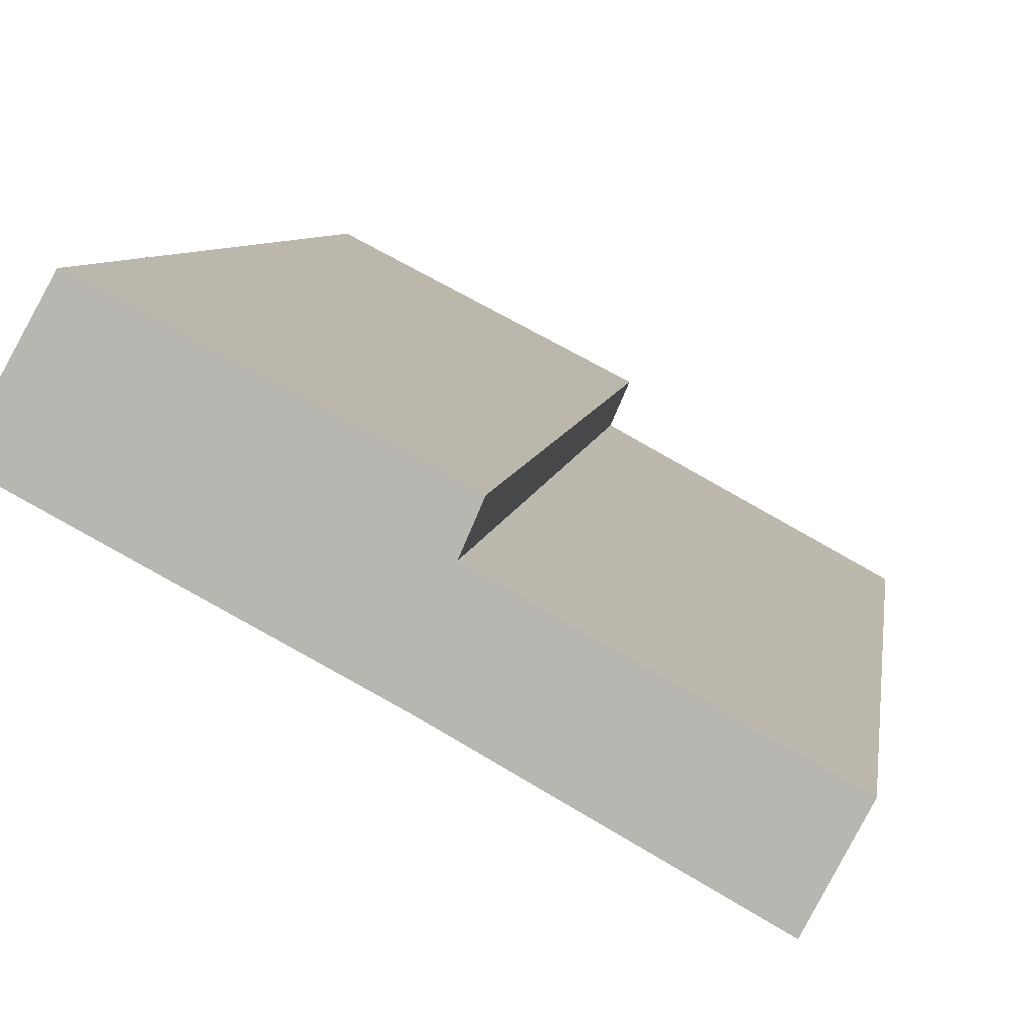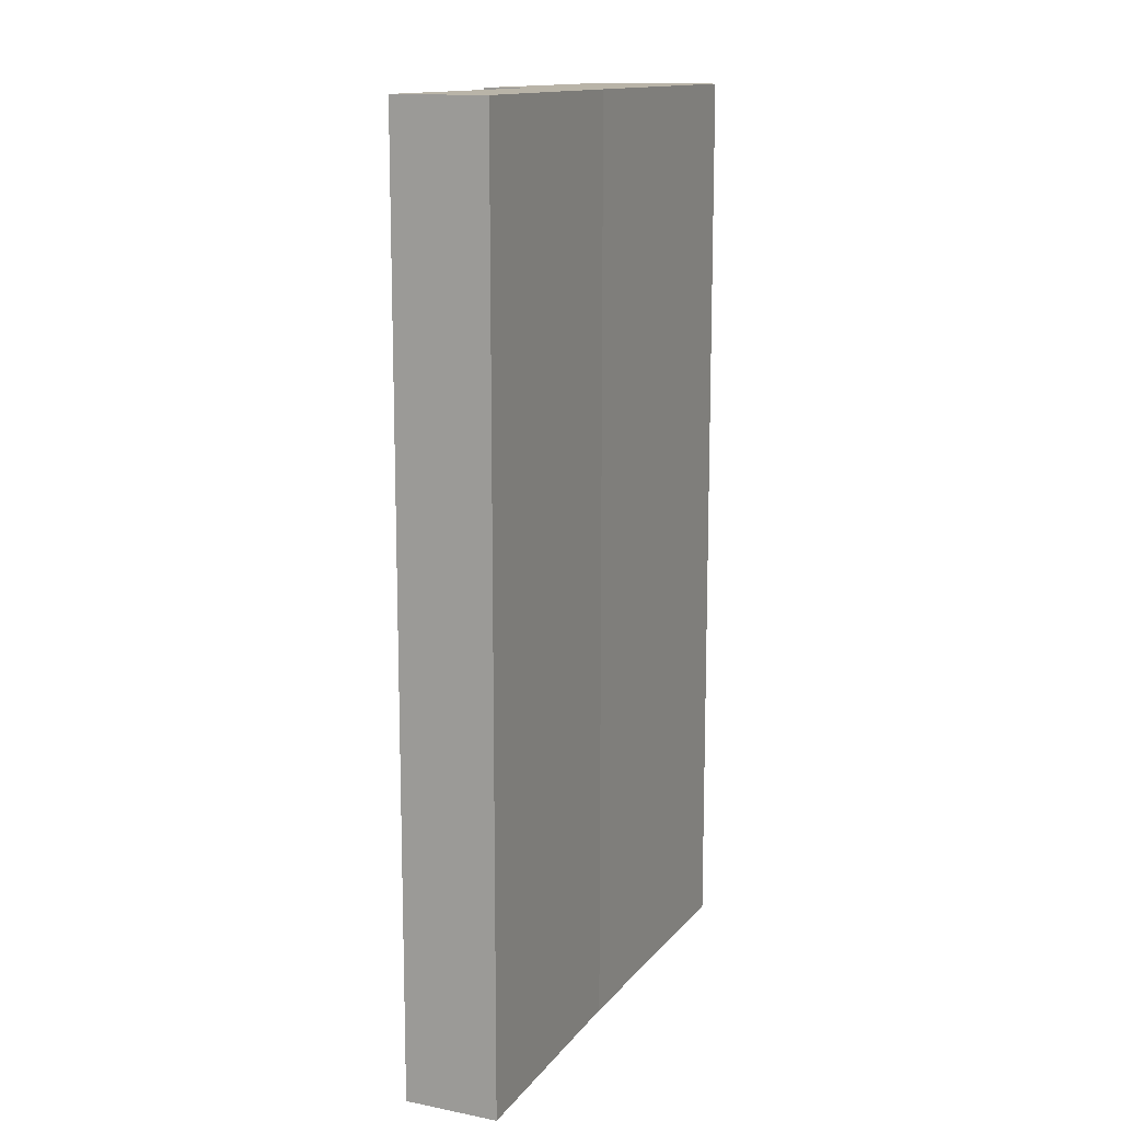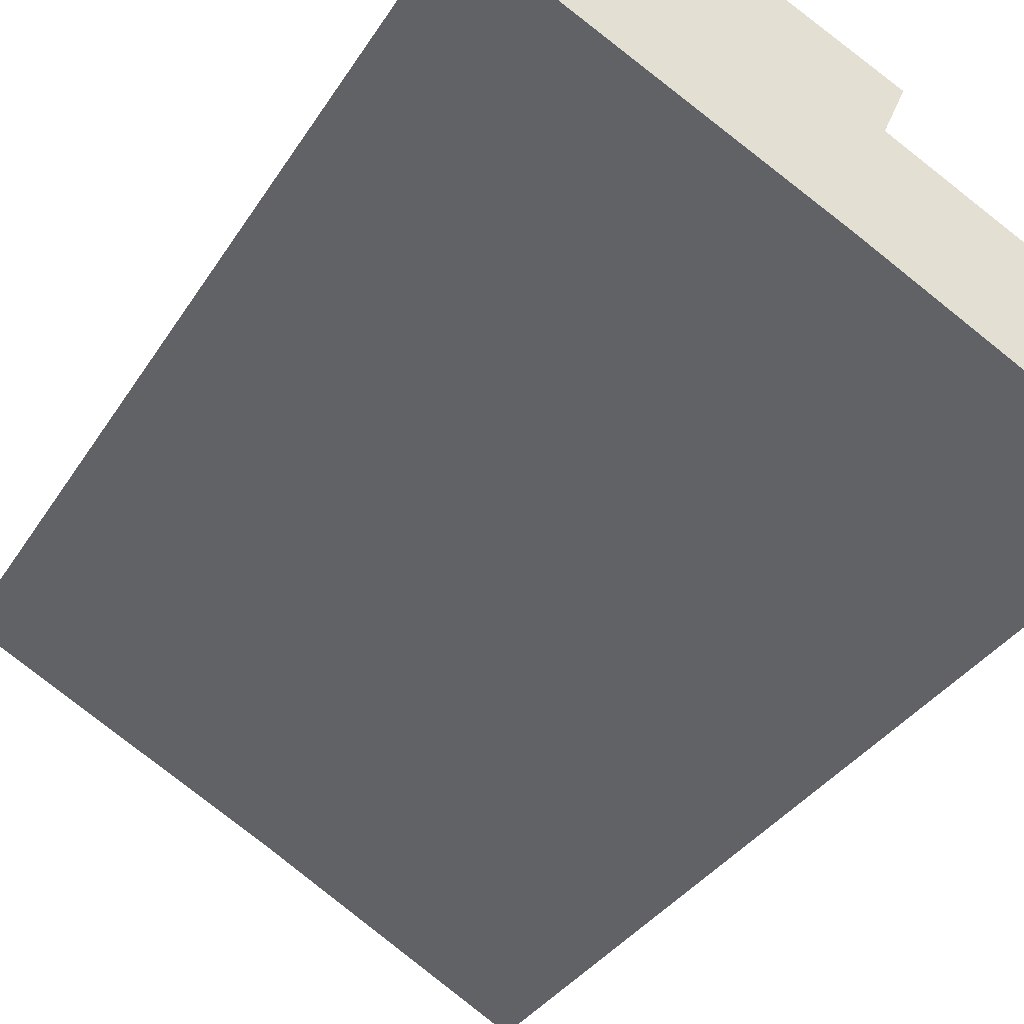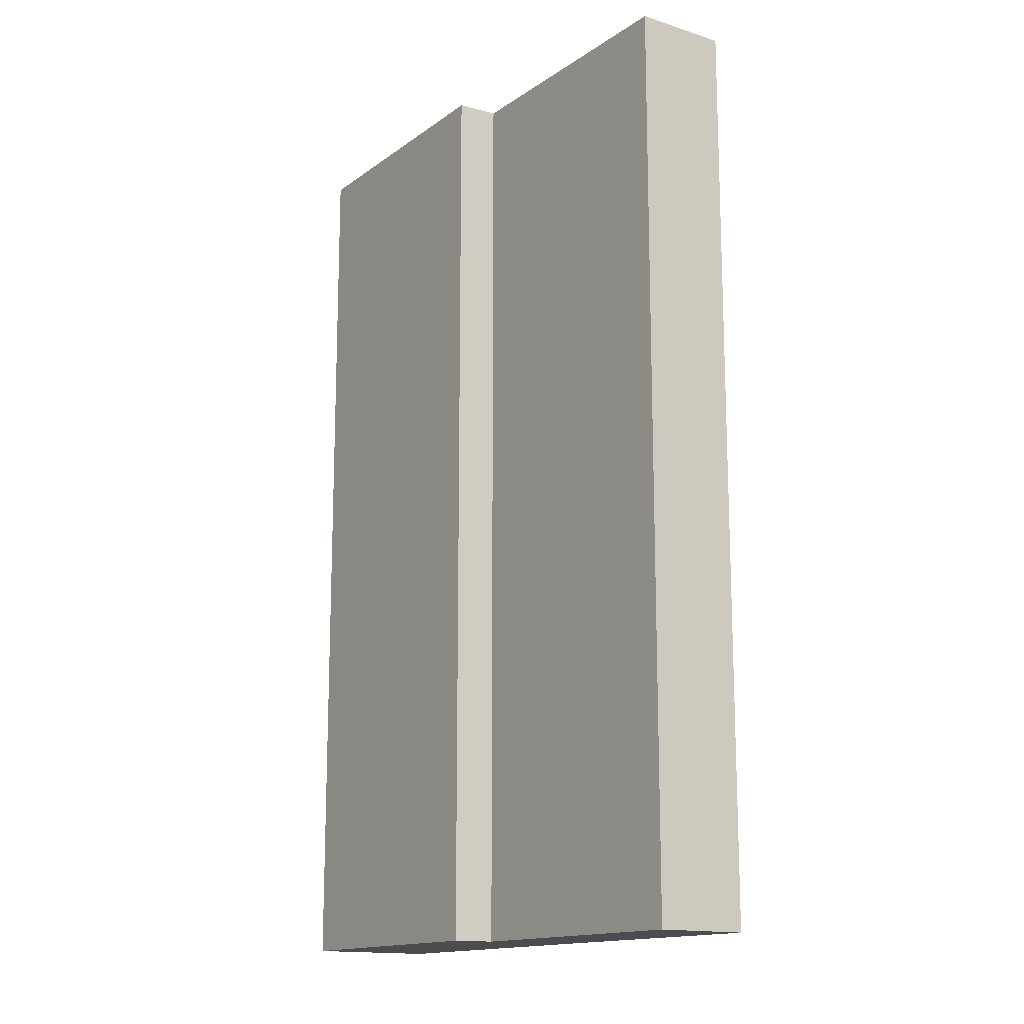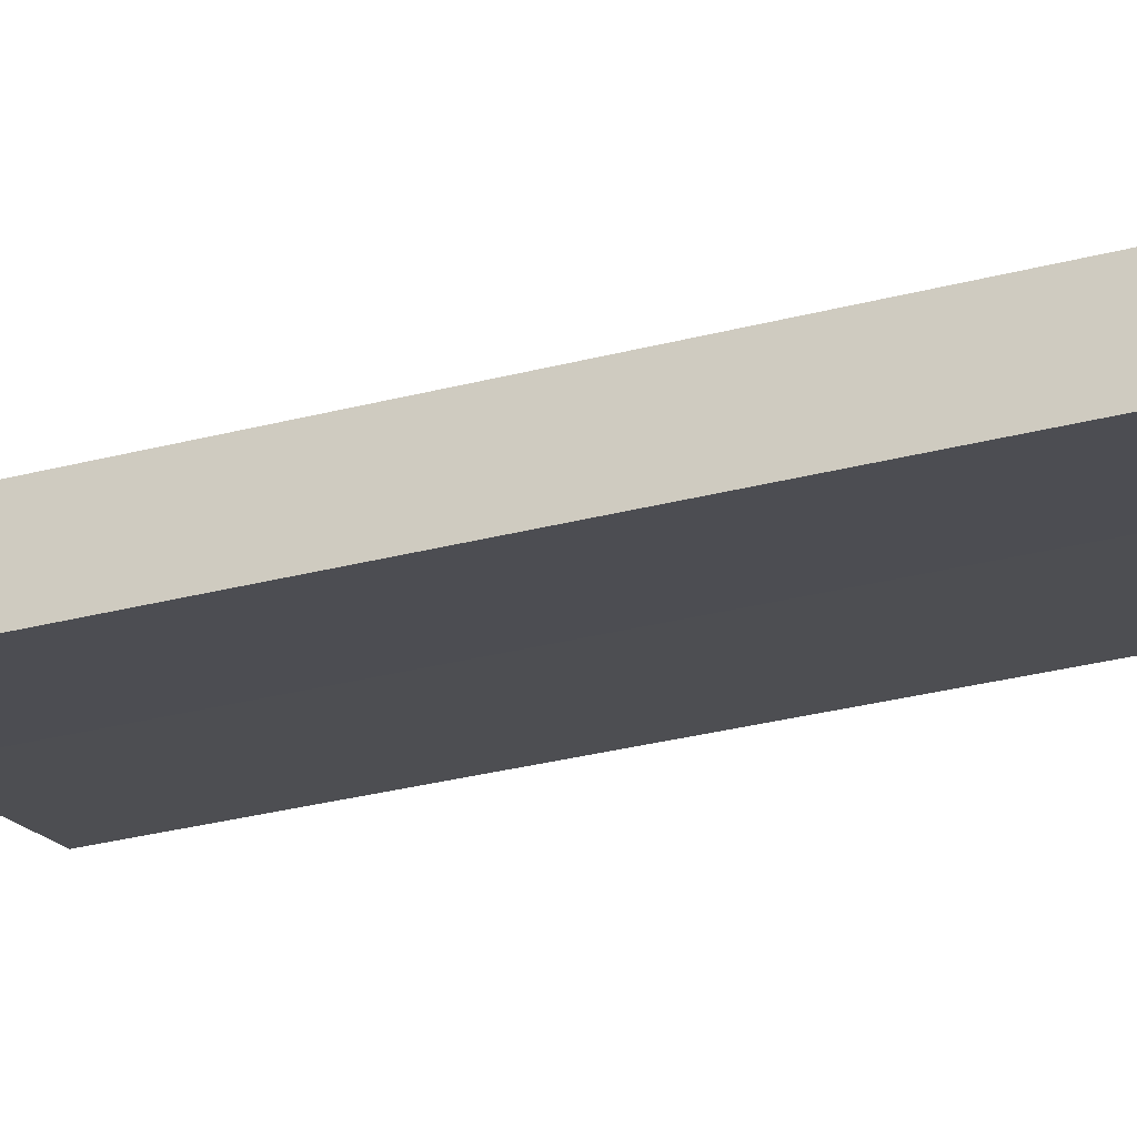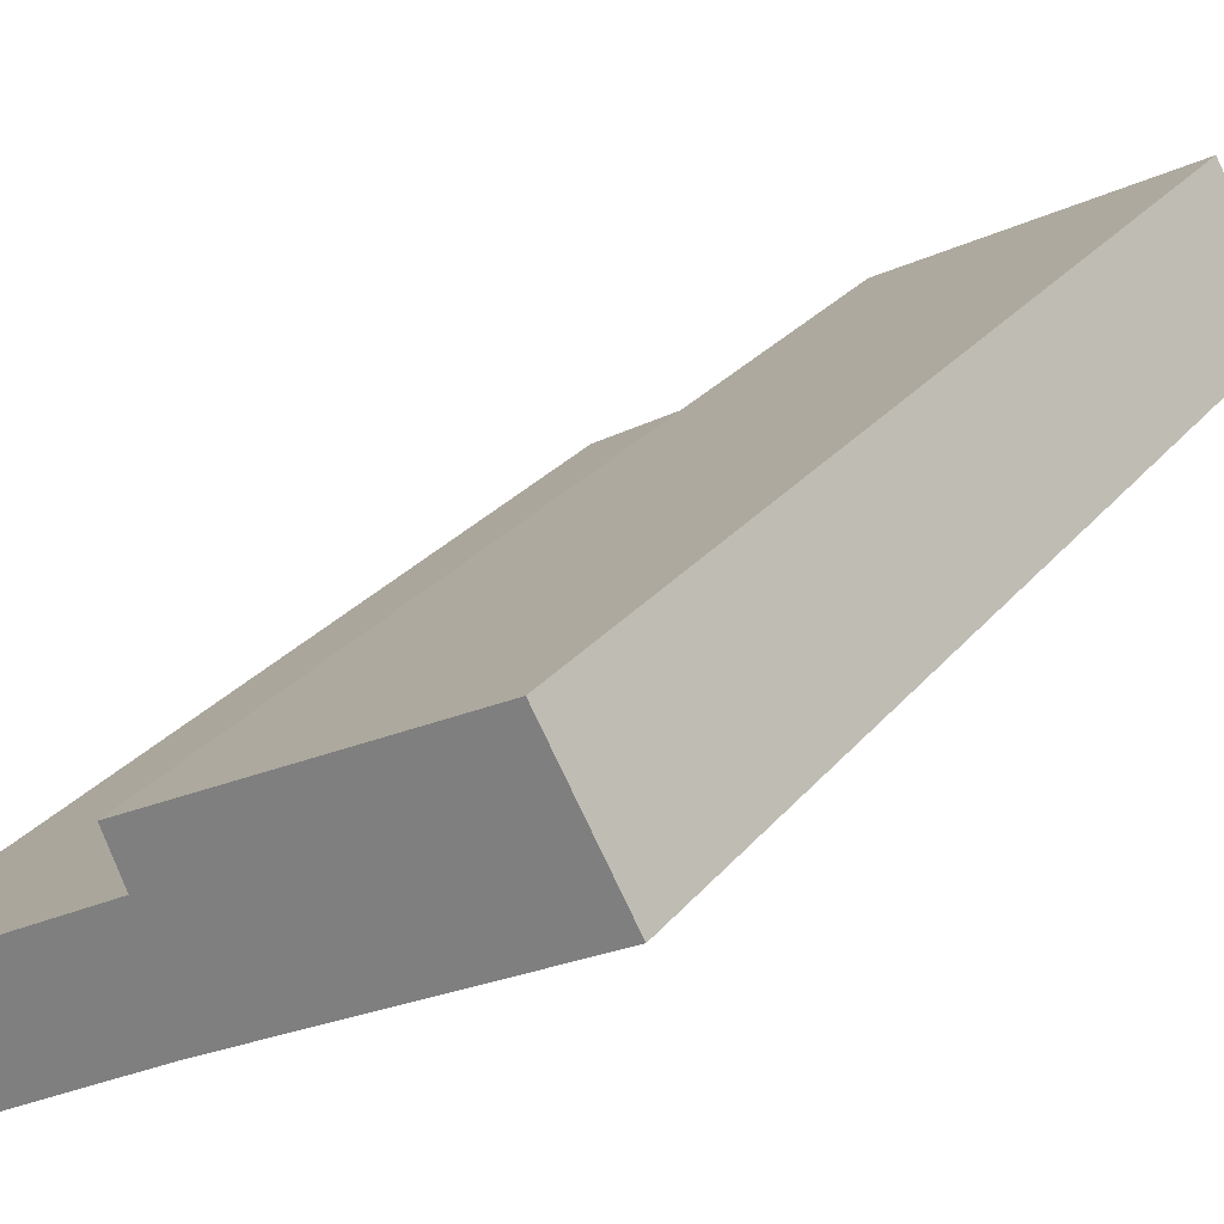
<metadata>
{"format":"obj","ext":"obj","renderer":"f3d","projection":"perspective","resolution":1024,"background":"white","views":[{"elev":6.5,"azim":7.3,"up":"+Z"},{"elev":13.3,"azim":141.9,"up":"+Y"},{"elev":-32.3,"azim":-26.4,"up":"+Z"},{"elev":-14.9,"azim":83.4,"up":"+Y"},{"elev":-44.3,"azim":105.4,"up":"+Z"},{"elev":24.8,"azim":-151.6,"up":"+Z"}]}
</metadata>
<code>
v  2.658 9.158 -1.411
v  5.308 9.158 -1.829
v  4.876 9.158 -2.657
v  2.928 9.158 -0.526
v  0 9.158 5.608e-16
v  3.091 9.158 -0.149
v  0.623 9.158 1.121
v  3.091 9.124e-18 -0.149
v  2.928 3.221e-17 -0.526
v  5.308 1.12e-16 -1.829
v  4.876 1.627e-16 -2.657
v  0.623 -6.864e-17 1.121
v  2.658 8.64e-17 -1.411
v  0 0 0
g defaultobject
f 1 2 3
f 2 1 4
f 4 1 5
f 4 5 6
f 6 5 7
f 8 4 6
f 4 8 9
f 10 3 2
f 3 10 11
f 9 2 4
f 2 9 10
f 12 6 7
f 6 12 8
f 11 1 3
f 1 11 13
f 13 5 1
f 5 13 14
f 14 7 5
f 7 14 12
f 10 13 11
f 13 10 9
f 13 9 14
f 14 9 8
f 14 8 12

</code>
